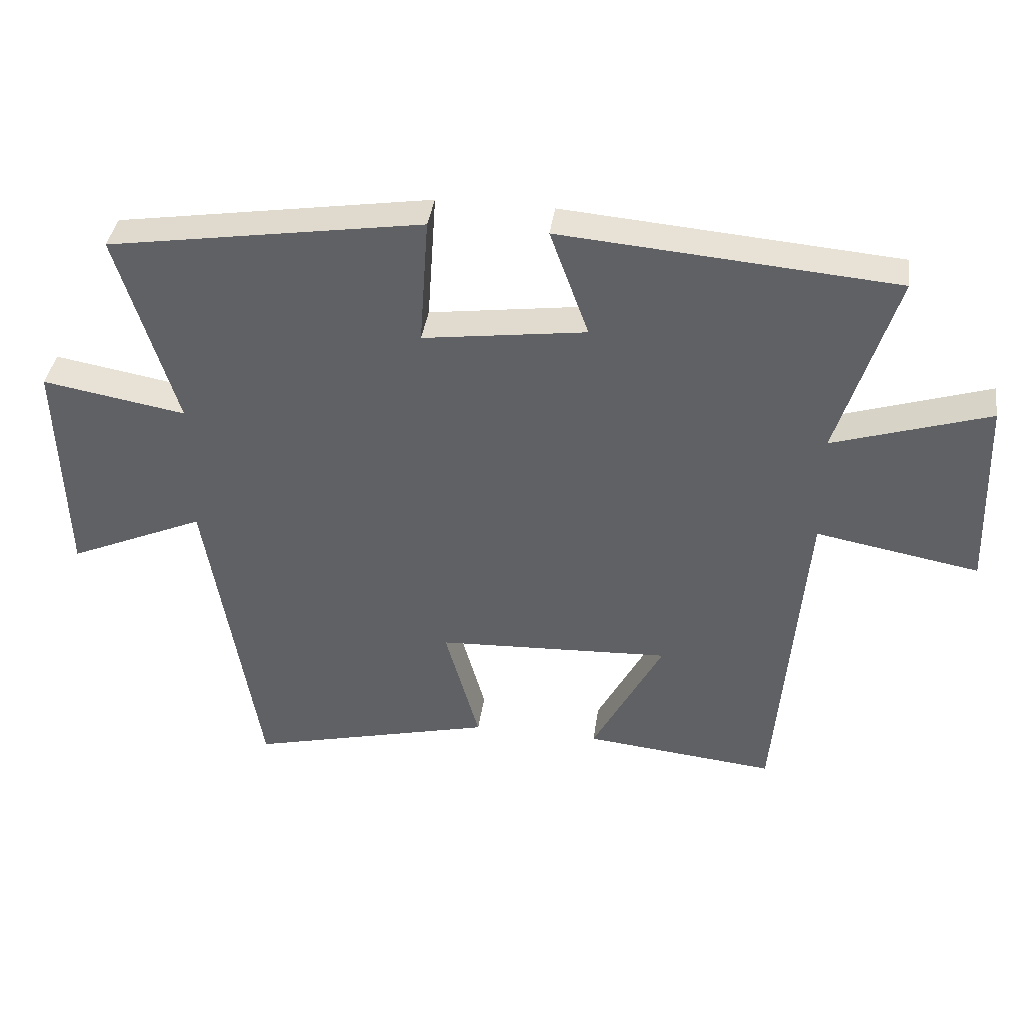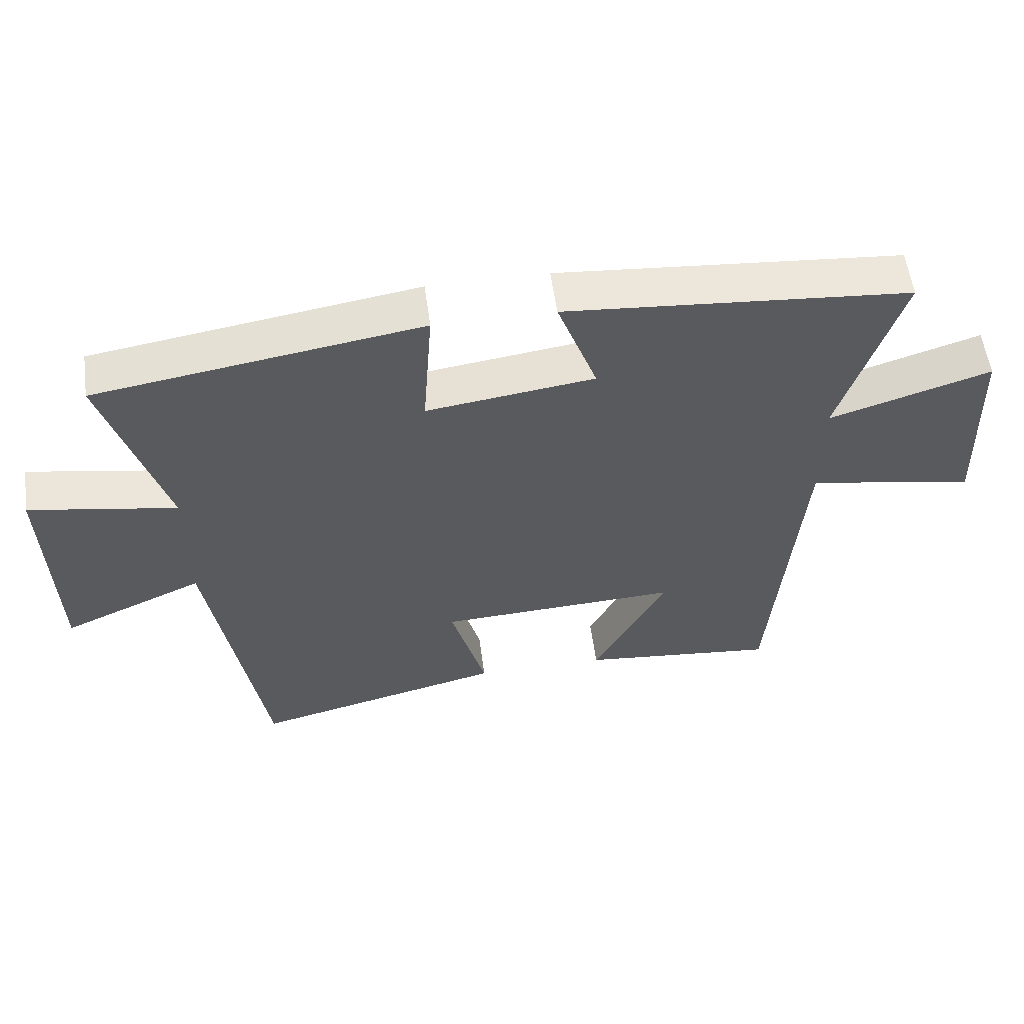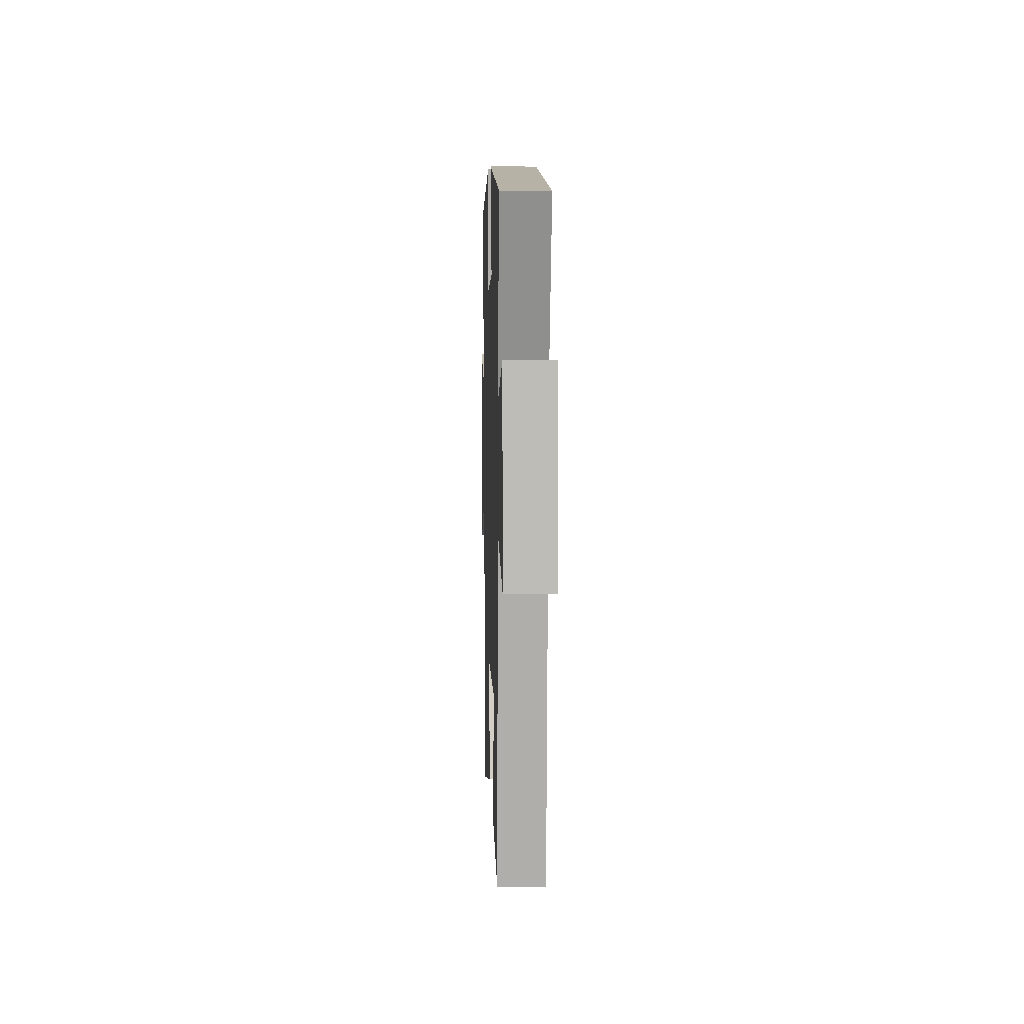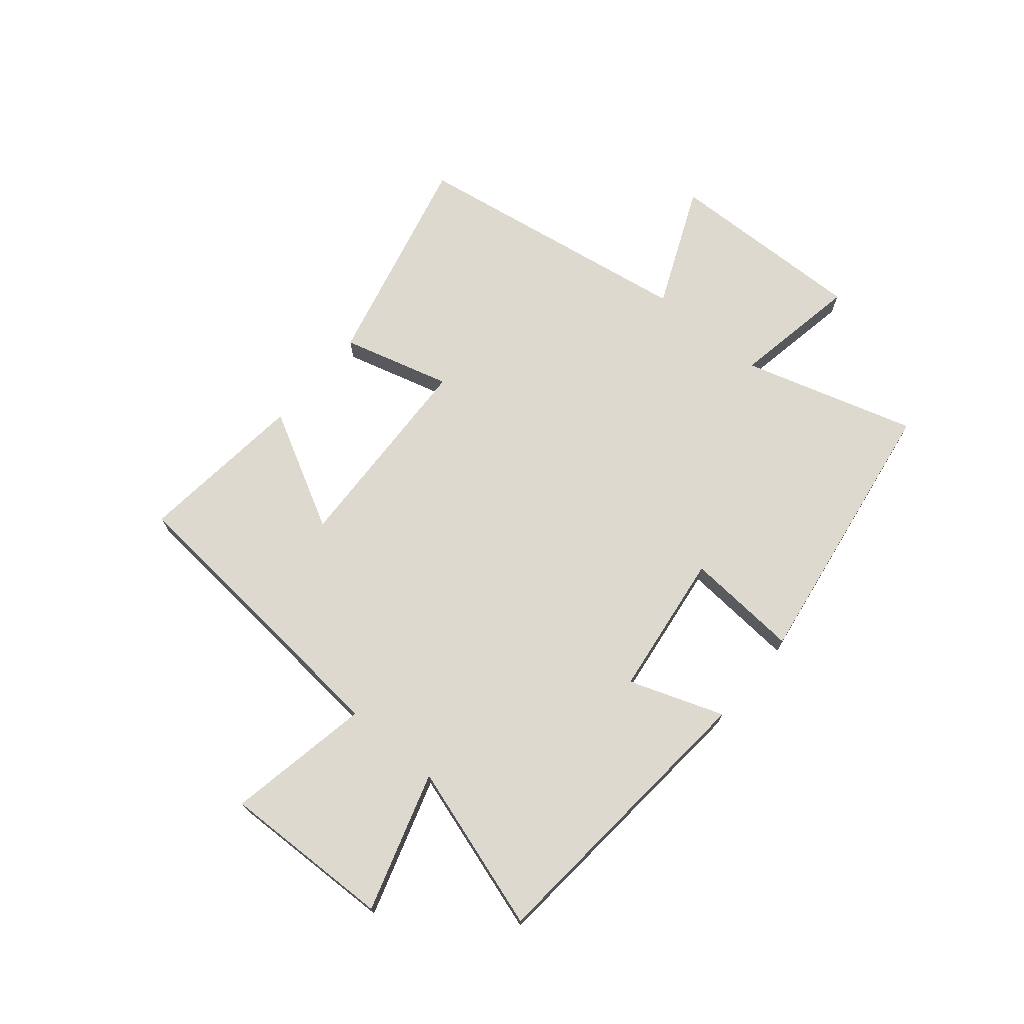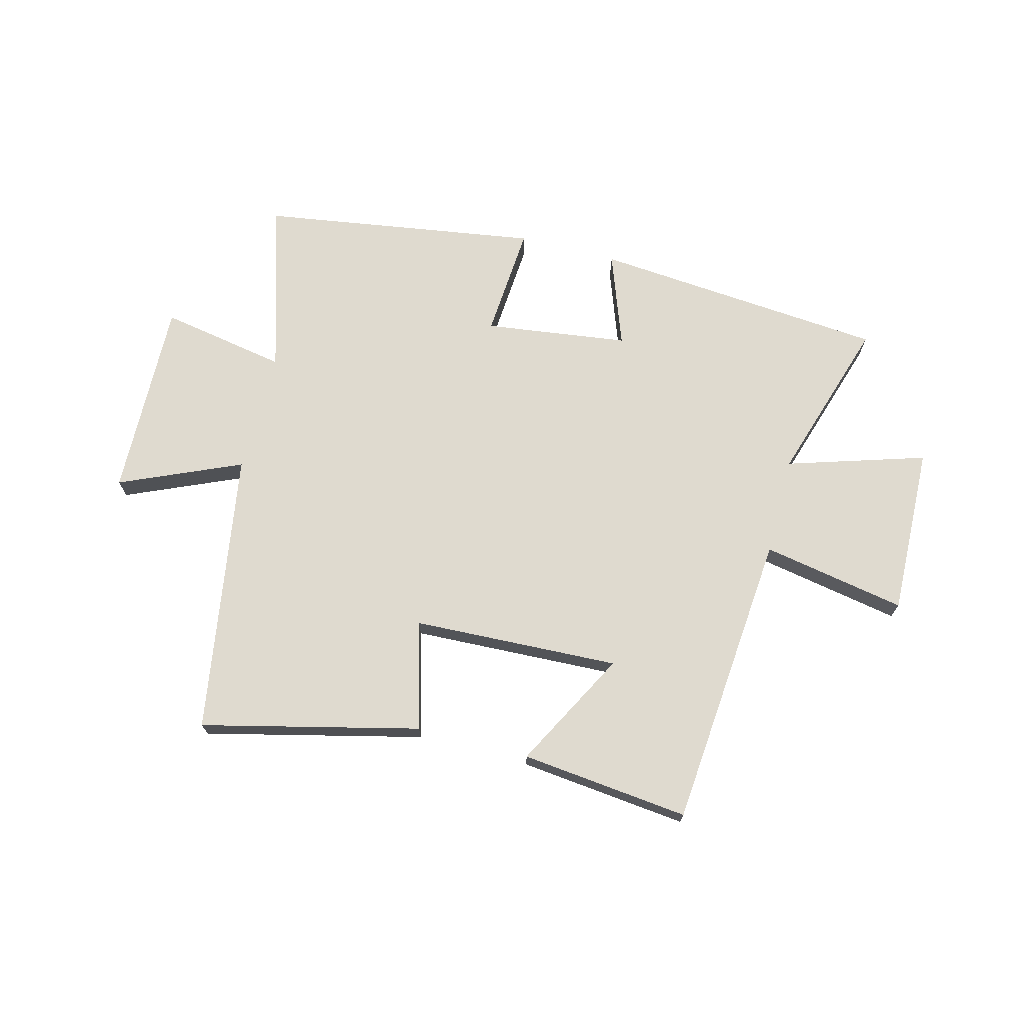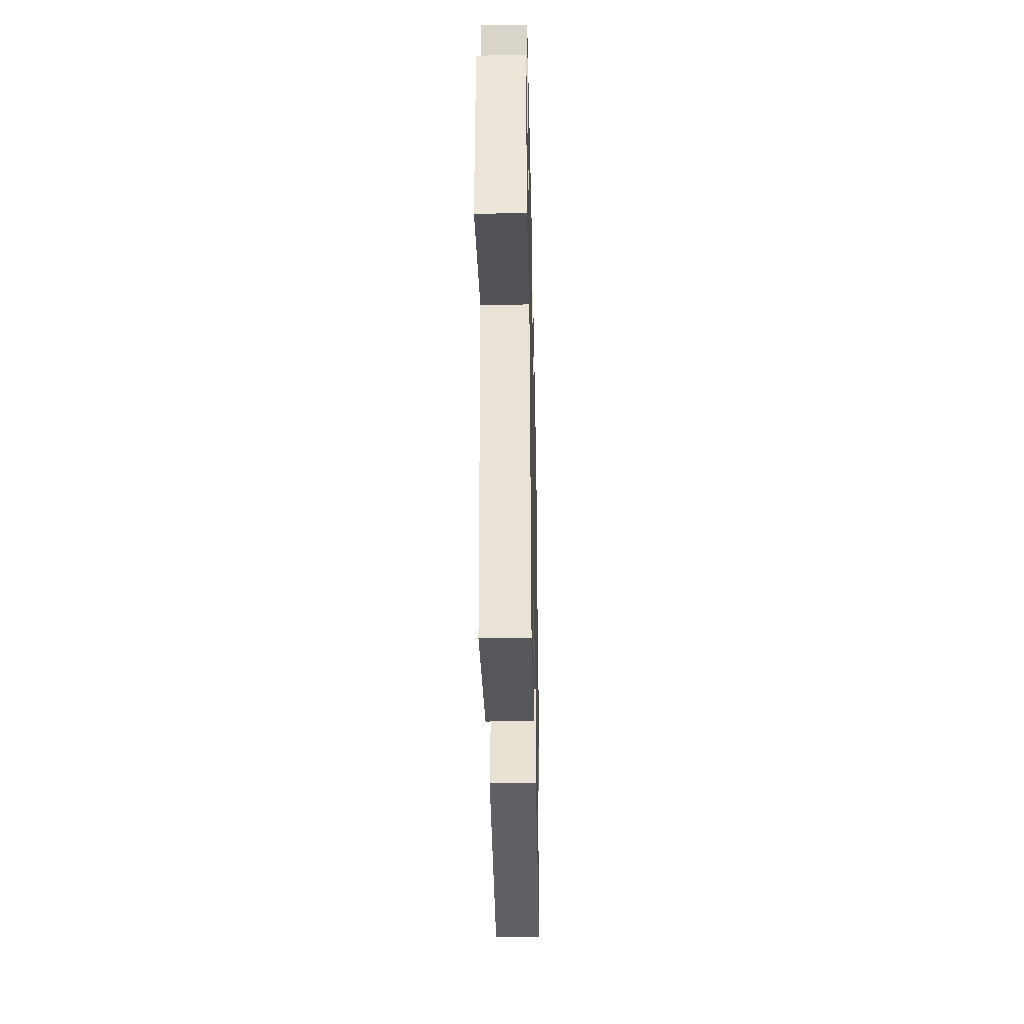
<metadata>
{"format":"obj","ext":"obj","renderer":"f3d","projection":"perspective","resolution":1024,"background":"white","views":[{"elev":38.7,"azim":-172.0,"up":"+Z"},{"elev":56.6,"azim":172.3,"up":"+Z"},{"elev":7.6,"azim":-91.8,"up":"+Z"},{"elev":71.5,"azim":-49.9,"up":"+Y"},{"elev":70.8,"azim":-165.3,"up":"+Y"},{"elev":-33.0,"azim":-88.8,"up":"+Z"}]}
</metadata>
<code>
v 0.419 0.07 -0.593
v 0.039 0.07 -0.5
v 0.092 0.07 -0.31
v -0.27 0.07 -0.294
v -0.161 0.07 -0.5
v -0.456 0.07 -0.531
v -0.5 0.07 -0.008
v -0.752 0.07 -0.054
v -0.742 0.07 0.244
v -0.5 0.07 0.168
v -0.59 0.07 0.457
v -0.074 0.07 0.5
v -0.134 0.07 0.335
v 0.118 0.07 0.301
v 0.104 0.07 0.5
v 0.591 0.07 0.424
v 0.5 0.07 0.122
v 0.722 0.07 0.161
v 0.712 0.07 -0.189
v 0.5 0.07 -0.096
v 0.419 0 -0.593
v 0.039 0 -0.5
v 0.092 0 -0.31
v -0.27 0 -0.294
v -0.161 0 -0.5
v -0.456 0 -0.531
v -0.5 0 -0.008
v -0.752 0 -0.054
v -0.742 0 0.244
v -0.5 0 0.168
v -0.59 0 0.457
v -0.074 0 0.5
v -0.134 0 0.335
v 0.118 0 0.301
v 0.104 0 0.5
v 0.591 0 0.424
v 0.5 0 0.122
v 0.722 0 0.161
v 0.712 0 -0.189
v 0.5 0 -0.096
f 17 18 19 20
f 17 20 1 2
f 14 15 16 17
f 13 14 17
f 10 11 12 13
f 10 13 17
f 7 8 9 10
f 4 5 6 7
f 3 4 7 10
f 17 2 3
f 3 10 17
f 40 39 38 37
f 22 21 40 37
f 37 36 35 34
f 37 34 33
f 33 32 31 30
f 37 33 30
f 30 29 28 27
f 27 26 25 24
f 30 27 24 23
f 23 22 37
f 37 30 23
f 1 21 22 2
f 2 22 23 3
f 3 23 24 4
f 4 24 25 5
f 5 25 26 6
f 6 26 27 7
f 7 27 28 8
f 8 28 29 9
f 9 29 30 10
f 10 30 31 11
f 11 31 32 12
f 12 32 33 13
f 13 33 34 14
f 14 34 35 15
f 15 35 36 16
f 16 36 37 17
f 17 37 38 18
f 18 38 39 19
f 19 39 40 20
f 20 40 21 1

</code>
